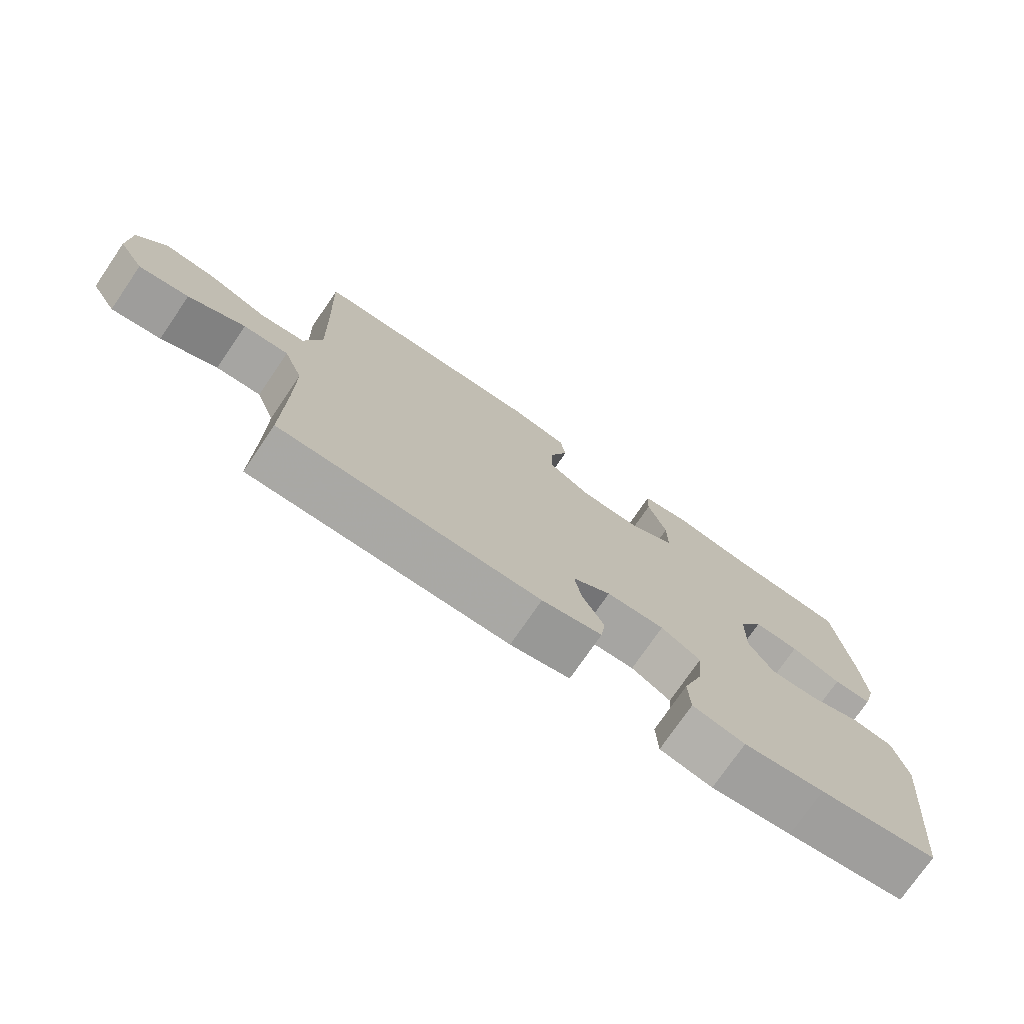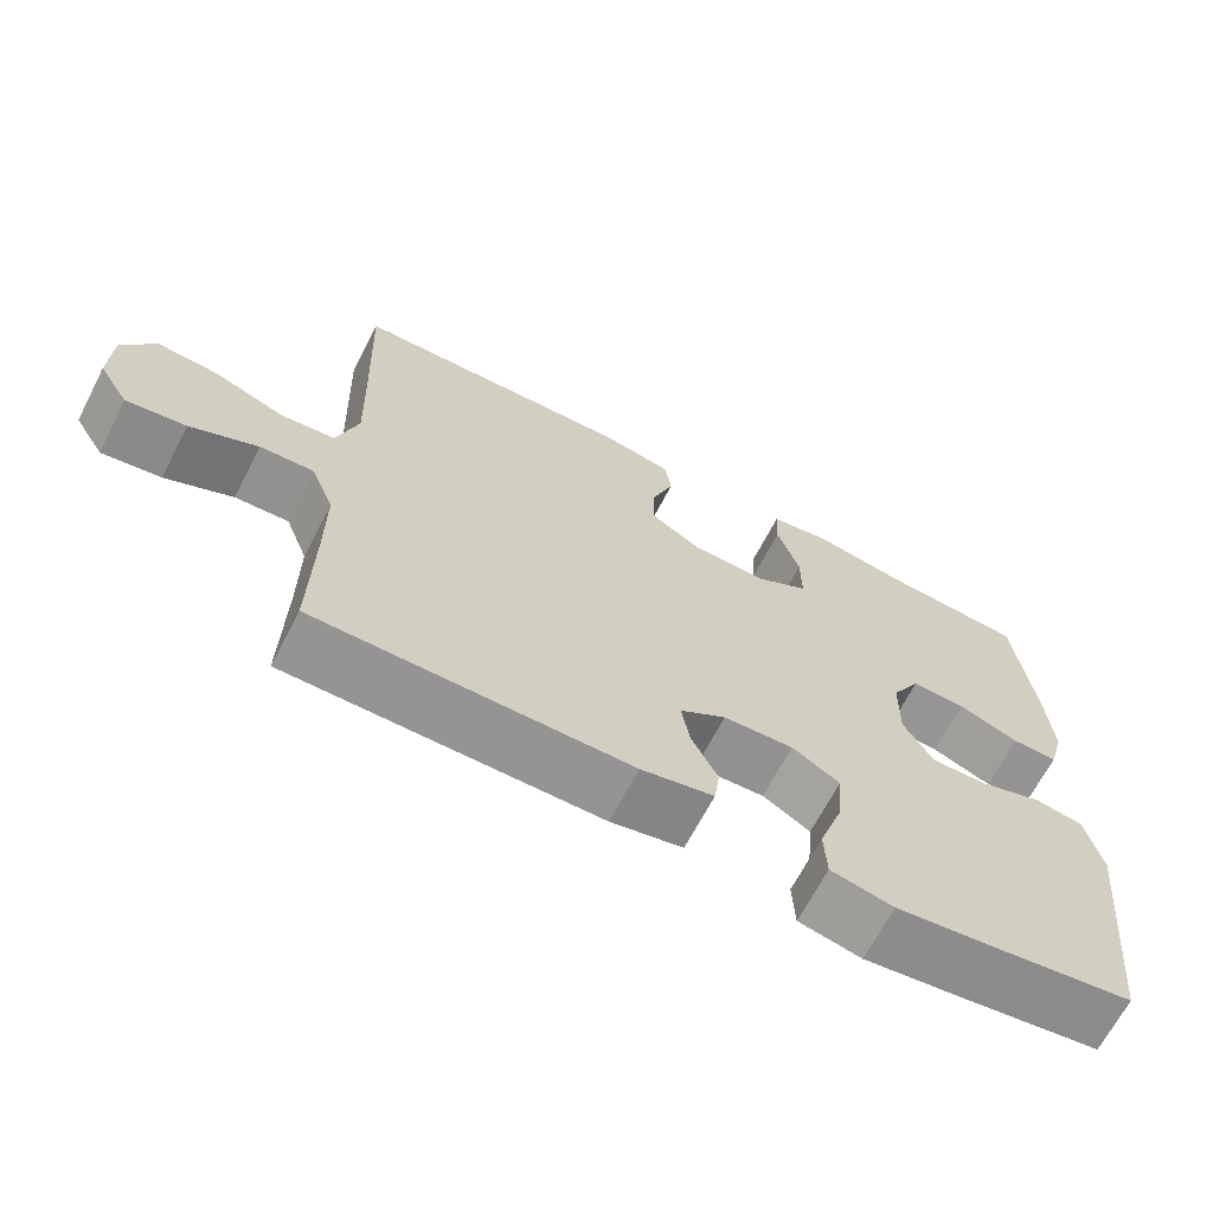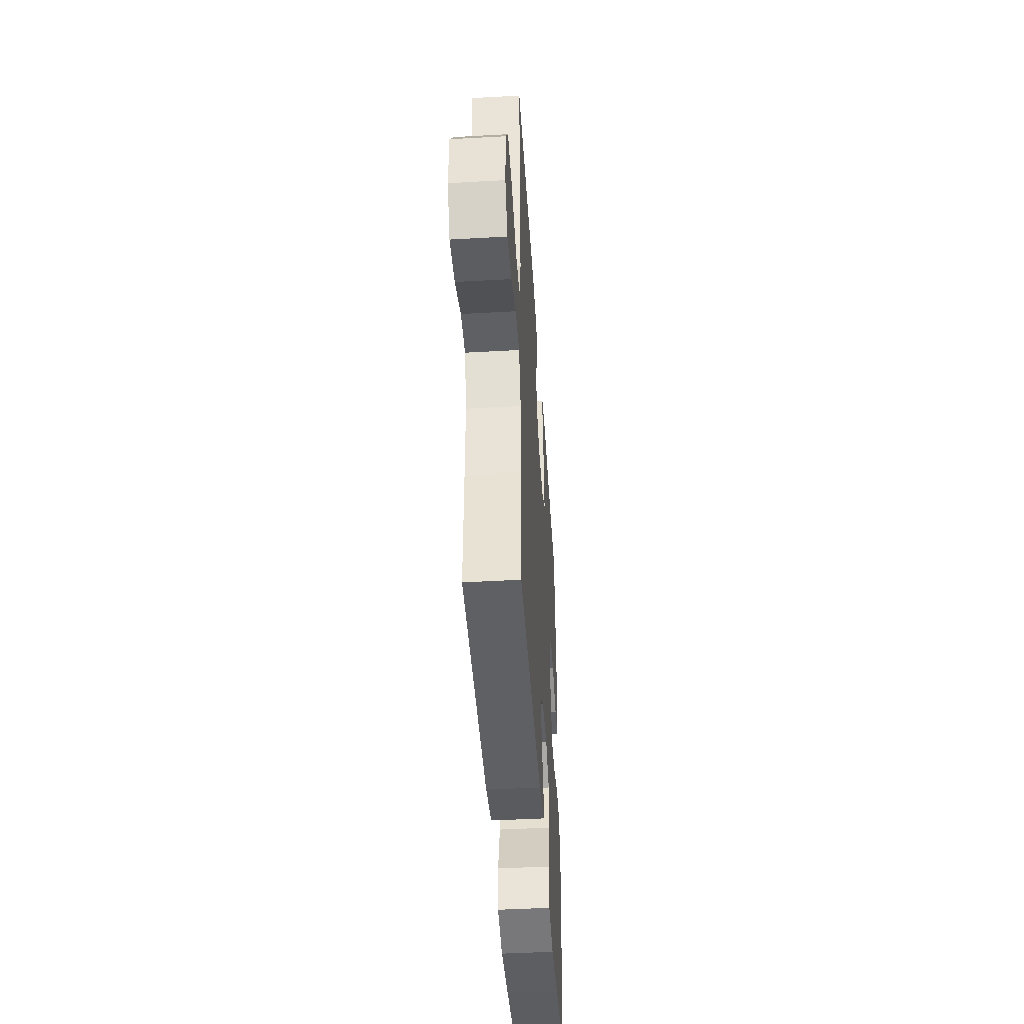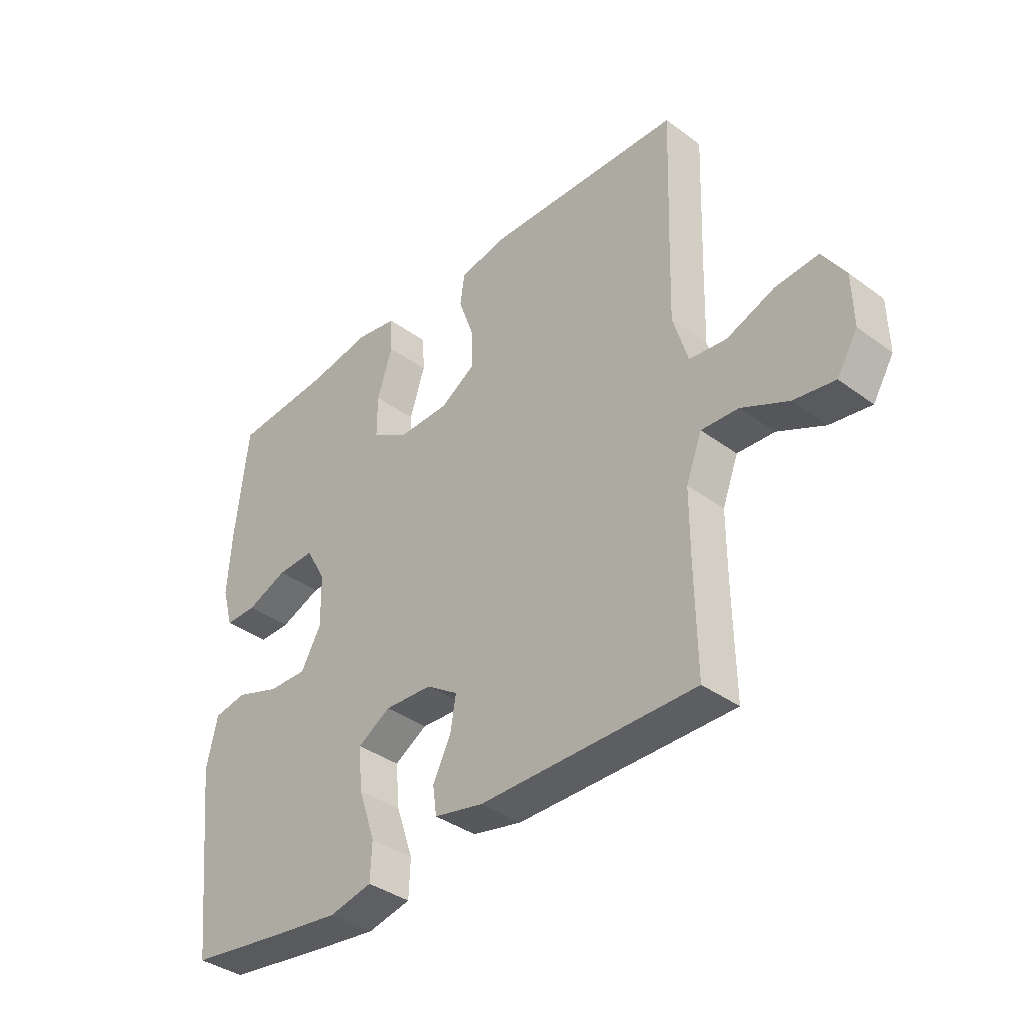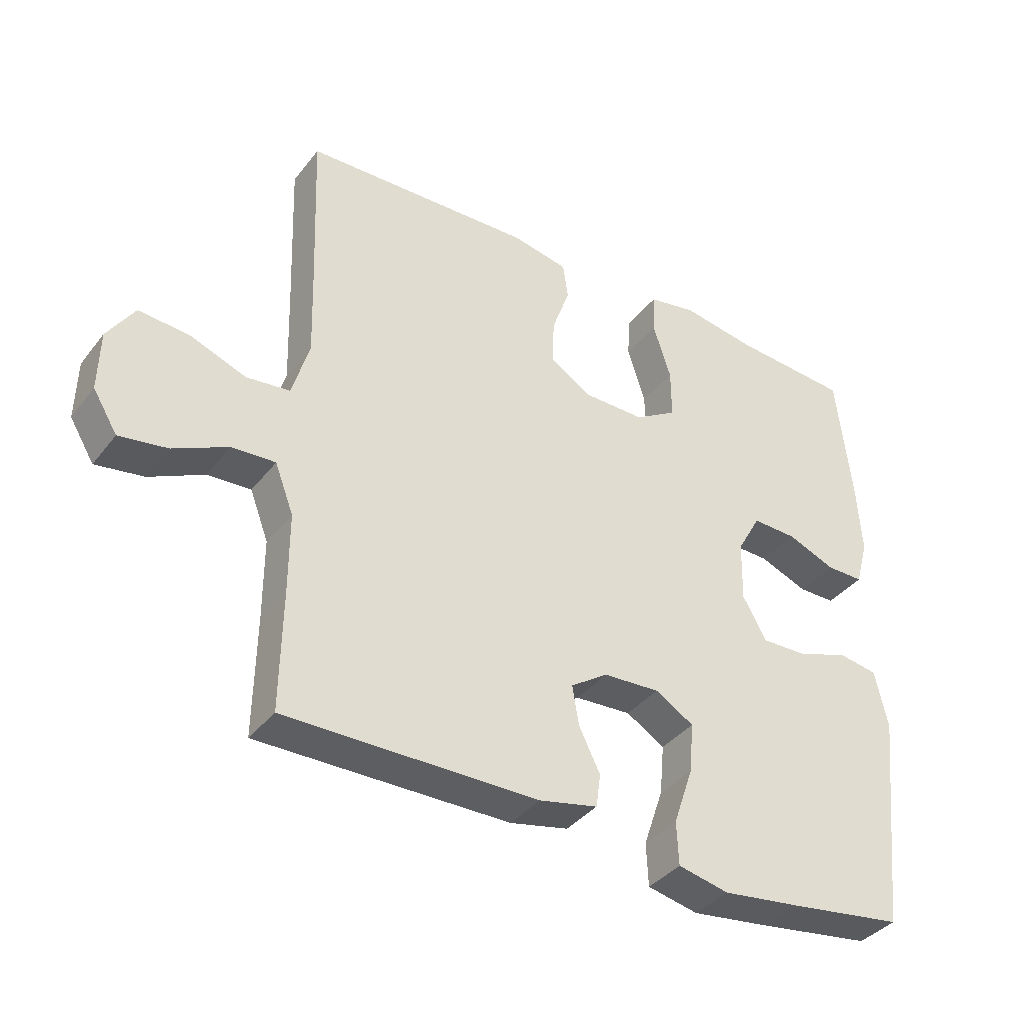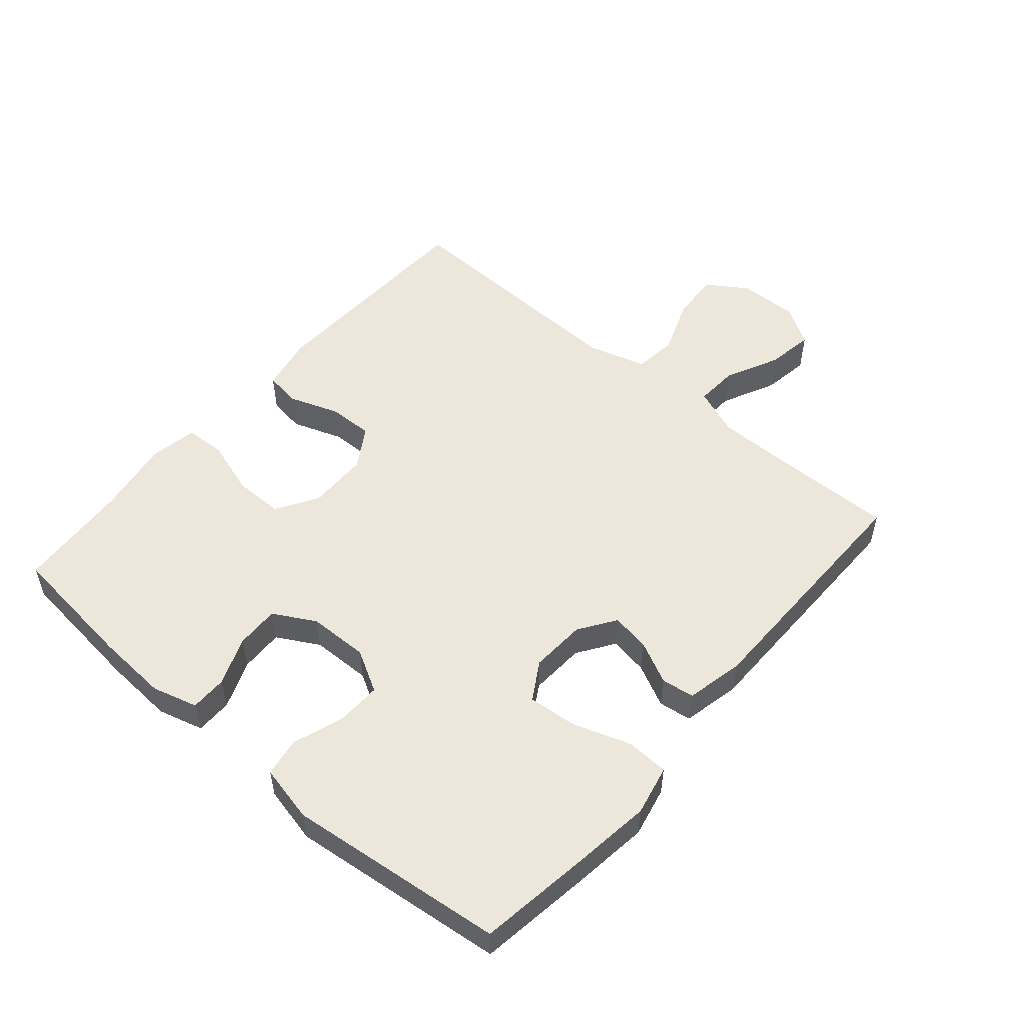
<metadata>
{"format":"obj","ext":"obj","renderer":"f3d","projection":"perspective","resolution":1024,"background":"white","views":[{"elev":-75.2,"azim":-34.4,"up":"+Z"},{"elev":-67.2,"azim":-27.5,"up":"+Z"},{"elev":-45.5,"azim":-86.3,"up":"+Z"},{"elev":-37.8,"azim":-133.1,"up":"+Z"},{"elev":-37.8,"azim":-33.3,"up":"+Z"},{"elev":52.8,"azim":130.6,"up":"+Y"}]}
</metadata>
<code>
v 0.5 0.07 0.5
v 0.523 0.07 0.293
v 0.53 0.07 0.18
v 0.51 0.07 0.108
v 0.452 0.07 0.108
v 0.376 0.07 0.138
v 0.307 0.07 0.14
v 0.27 0.07 0.074
v 0.268 0.07 -0.021
v 0.305 0.07 -0.087
v 0.376 0.07 -0.085
v 0.457 0.07 -0.057
v 0.518 0.07 -0.067
v 0.538 0.07 -0.157
v 0.5 0.07 -0.5
v 0.321 0.07 -0.526
v 0.199 0.07 -0.542
v 0.12 0.07 -0.525
v 0.117 0.07 -0.458
v 0.148 0.07 -0.367
v 0.155 0.07 -0.289
v 0.095 0.07 -0.253
v 0.007 0.07 -0.258
v -0.051 0.07 -0.297
v -0.041 0.07 -0.358
v -0.008 0.07 -0.425
v -0.015 0.07 -0.477
v -0.106 0.07 -0.497
v -0.5 0.07 -0.5
v -0.497 0.07 -0.313
v -0.497 0.07 -0.19
v -0.526 0.07 -0.114
v -0.594 0.07 -0.118
v -0.679 0.07 -0.159
v -0.754 0.07 -0.171
v -0.792 0.07 -0.109
v -0.79 0.07 -0.015
v -0.748 0.07 0.049
v -0.67 0.07 0.043
v -0.582 0.07 0.01
v -0.514 0.07 0.018
v -0.487 0.07 0.109
v -0.491 0.07 0.248
v -0.5 0.07 0.5
v -0.141 0.07 0.513
v -0.053 0.07 0.496
v -0.045 0.07 0.439
v -0.073 0.07 0.36
v -0.075 0.07 0.289
v -0.01 0.07 0.249
v 0.085 0.07 0.248
v 0.151 0.07 0.288
v 0.151 0.07 0.366
v 0.123 0.07 0.454
v 0.126 0.07 0.518
v 0.201 0.07 0.532
v 0.317 0.07 0.513
v 0.5 0 0.5
v 0.523 0 0.293
v 0.53 0 0.18
v 0.51 0 0.108
v 0.452 0 0.108
v 0.376 0 0.138
v 0.307 0 0.14
v 0.27 0 0.074
v 0.268 0 -0.021
v 0.305 0 -0.087
v 0.376 0 -0.085
v 0.457 0 -0.057
v 0.518 0 -0.067
v 0.538 0 -0.157
v 0.5 0 -0.5
v 0.321 0 -0.526
v 0.199 0 -0.542
v 0.12 0 -0.525
v 0.117 0 -0.458
v 0.148 0 -0.367
v 0.155 0 -0.289
v 0.095 0 -0.253
v 0.007 0 -0.258
v -0.051 0 -0.297
v -0.041 0 -0.358
v -0.008 0 -0.425
v -0.015 0 -0.477
v -0.106 0 -0.497
v -0.5 0 -0.5
v -0.497 0 -0.313
v -0.497 0 -0.19
v -0.526 0 -0.114
v -0.594 0 -0.118
v -0.679 0 -0.159
v -0.754 0 -0.171
v -0.792 0 -0.109
v -0.79 0 -0.015
v -0.748 0 0.049
v -0.67 0 0.043
v -0.582 0 0.01
v -0.514 0 0.018
v -0.487 0 0.109
v -0.491 0 0.248
v -0.5 0 0.5
v -0.141 0 0.513
v -0.053 0 0.496
v -0.045 0 0.439
v -0.073 0 0.36
v -0.075 0 0.289
v -0.01 0 0.249
v 0.085 0 0.248
v 0.151 0 0.288
v 0.151 0 0.366
v 0.123 0 0.454
v 0.126 0 0.518
v 0.201 0 0.532
v 0.317 0 0.513
f 54 55 56 57
f 53 54 57 1
f 52 53 1 2
f 51 52 2 3
f 50 51 3 4
f 45 46 47 48
f 43 44 45 48
f 42 43 48 49
f 41 42 49 50
f 37 38 39 40
f 37 40 41
f 36 37 41
f 33 34 35 36
f 32 33 36 41
f 31 32 41 50
f 27 28 29 30
f 25 26 27 30
f 24 25 30 31
f 23 24 31 50
f 17 18 19 20
f 17 20 21
f 16 17 21
f 15 16 21
f 14 15 21
f 11 12 13 14
f 10 11 14 21
f 9 10 21 22
f 4 5 6
f 50 4 6
f 50 6 7
f 23 50 7 8
f 8 9 22 23
f 114 113 112 111
f 58 114 111 110
f 59 58 110 109
f 60 59 109 108
f 61 60 108 107
f 105 104 103 102
f 105 102 101 100
f 106 105 100 99
f 107 106 99 98
f 97 96 95 94
f 98 97 94
f 98 94 93
f 93 92 91 90
f 98 93 90 89
f 107 98 89 88
f 87 86 85 84
f 87 84 83 82
f 88 87 82 81
f 107 88 81 80
f 77 76 75 74
f 78 77 74
f 78 74 73
f 78 73 72
f 78 72 71
f 71 70 69 68
f 78 71 68 67
f 79 78 67 66
f 63 62 61
f 63 61 107
f 64 63 107
f 65 64 107 80
f 80 79 66 65
f 1 58 59 2
f 2 59 60 3
f 3 60 61 4
f 4 61 62 5
f 5 62 63 6
f 6 63 64 7
f 7 64 65 8
f 8 65 66 9
f 9 66 67 10
f 10 67 68 11
f 11 68 69 12
f 12 69 70 13
f 13 70 71 14
f 14 71 72 15
f 15 72 73 16
f 16 73 74 17
f 17 74 75 18
f 18 75 76 19
f 19 76 77 20
f 20 77 78 21
f 21 78 79 22
f 22 79 80 23
f 23 80 81 24
f 24 81 82 25
f 25 82 83 26
f 26 83 84 27
f 27 84 85 28
f 28 85 86 29
f 29 86 87 30
f 30 87 88 31
f 31 88 89 32
f 32 89 90 33
f 33 90 91 34
f 34 91 92 35
f 35 92 93 36
f 36 93 94 37
f 37 94 95 38
f 38 95 96 39
f 39 96 97 40
f 40 97 98 41
f 41 98 99 42
f 42 99 100 43
f 43 100 101 44
f 44 101 102 45
f 45 102 103 46
f 46 103 104 47
f 47 104 105 48
f 48 105 106 49
f 49 106 107 50
f 50 107 108 51
f 51 108 109 52
f 52 109 110 53
f 53 110 111 54
f 54 111 112 55
f 55 112 113 56
f 56 113 114 57
f 57 114 58 1

</code>
